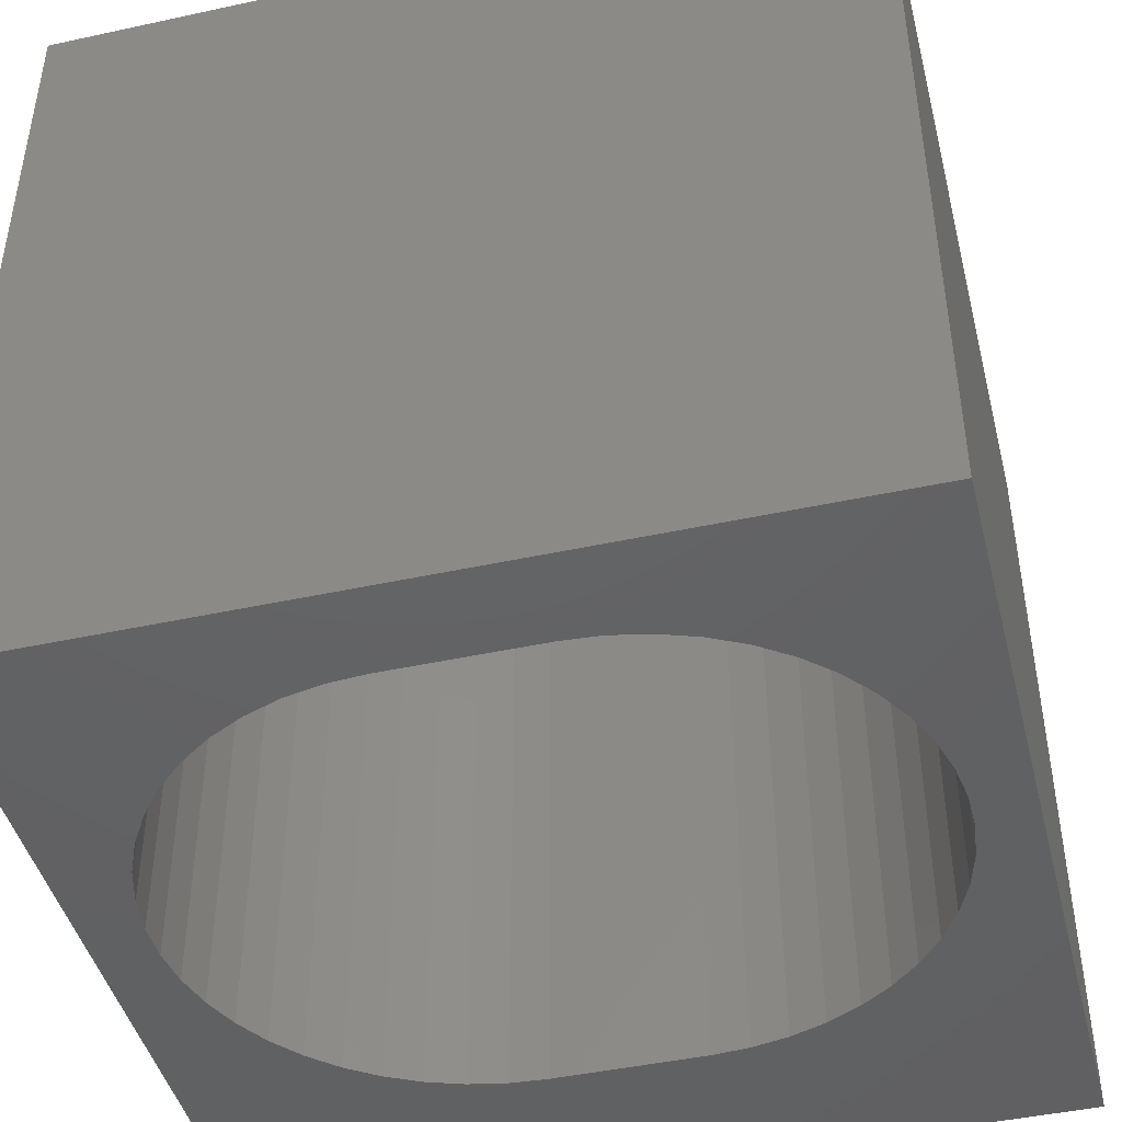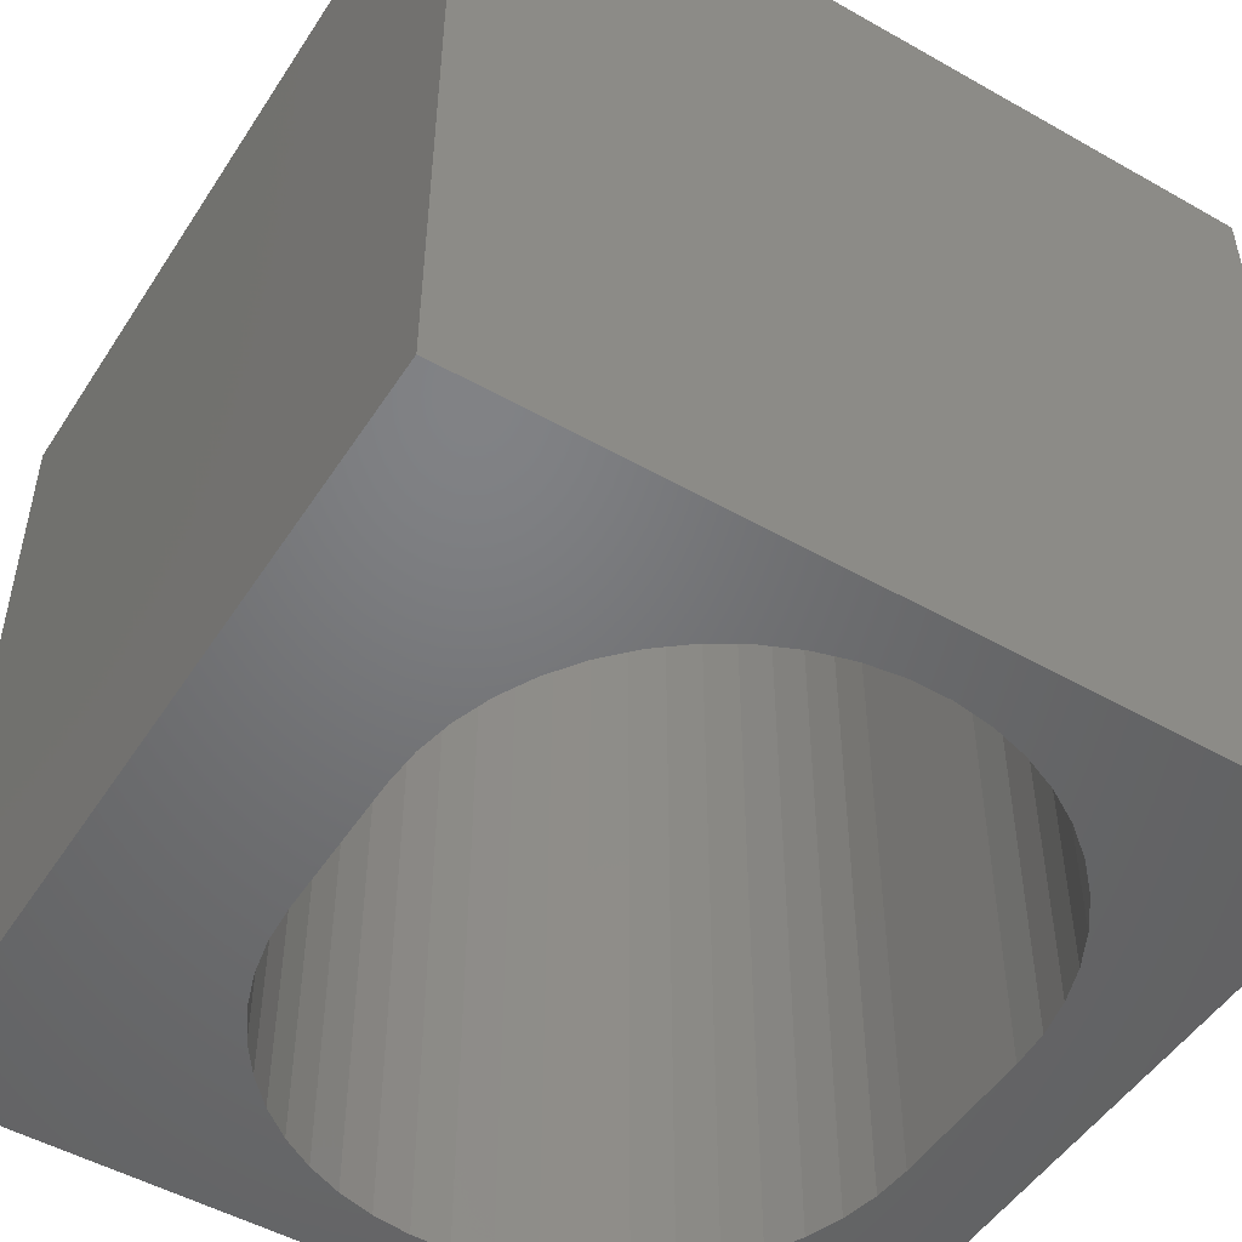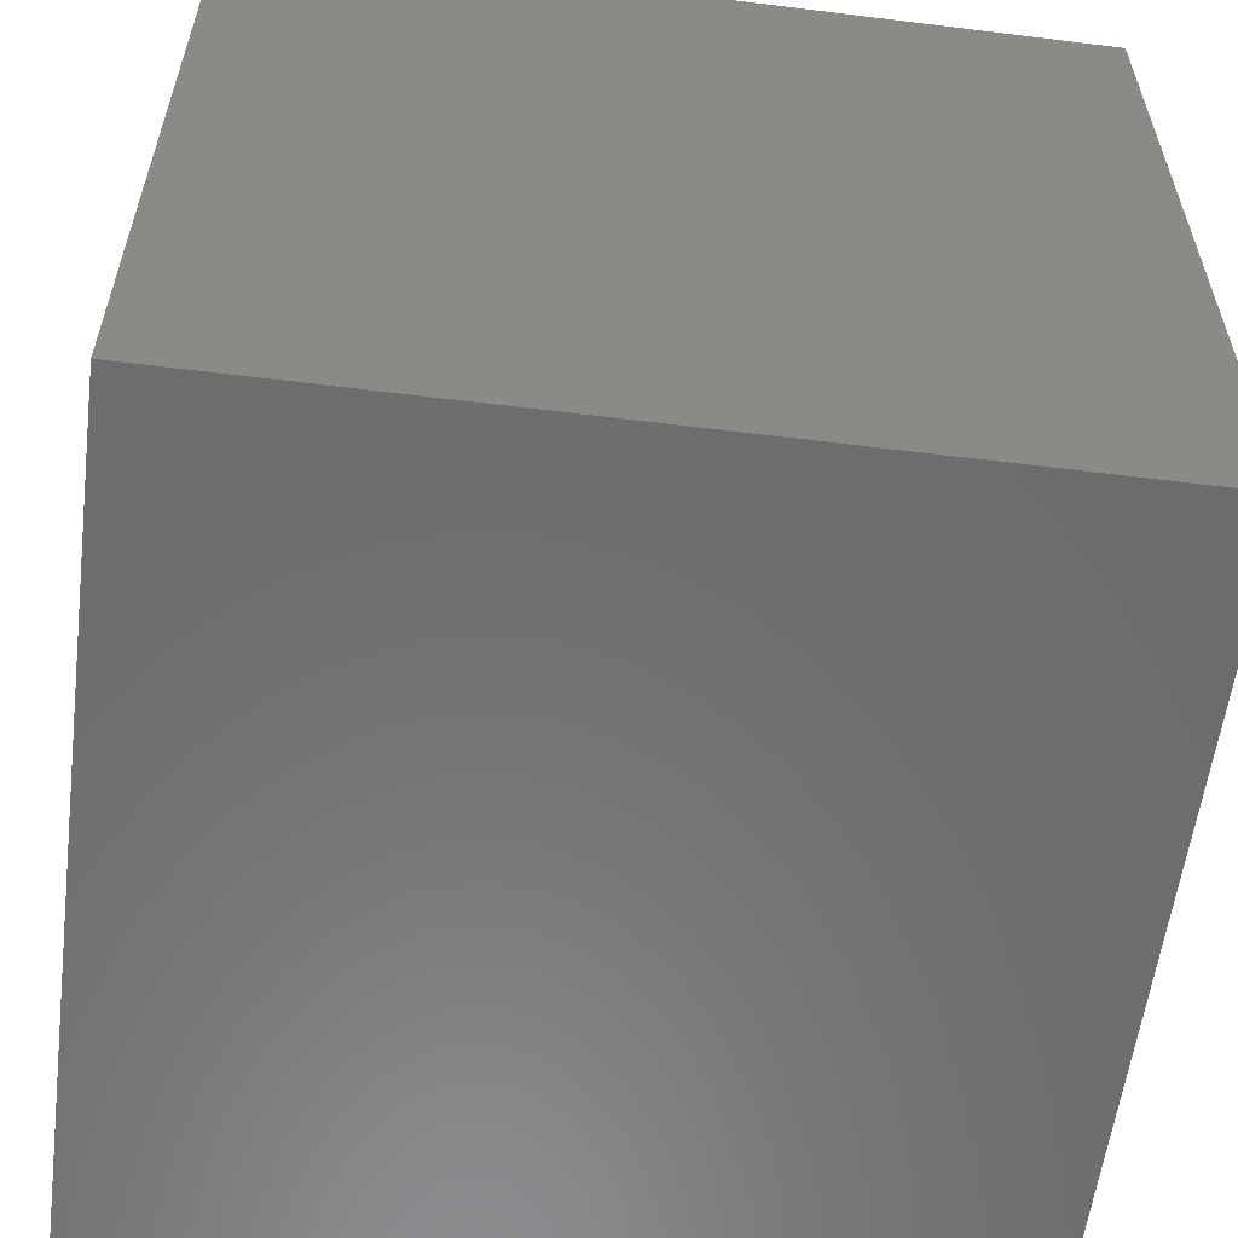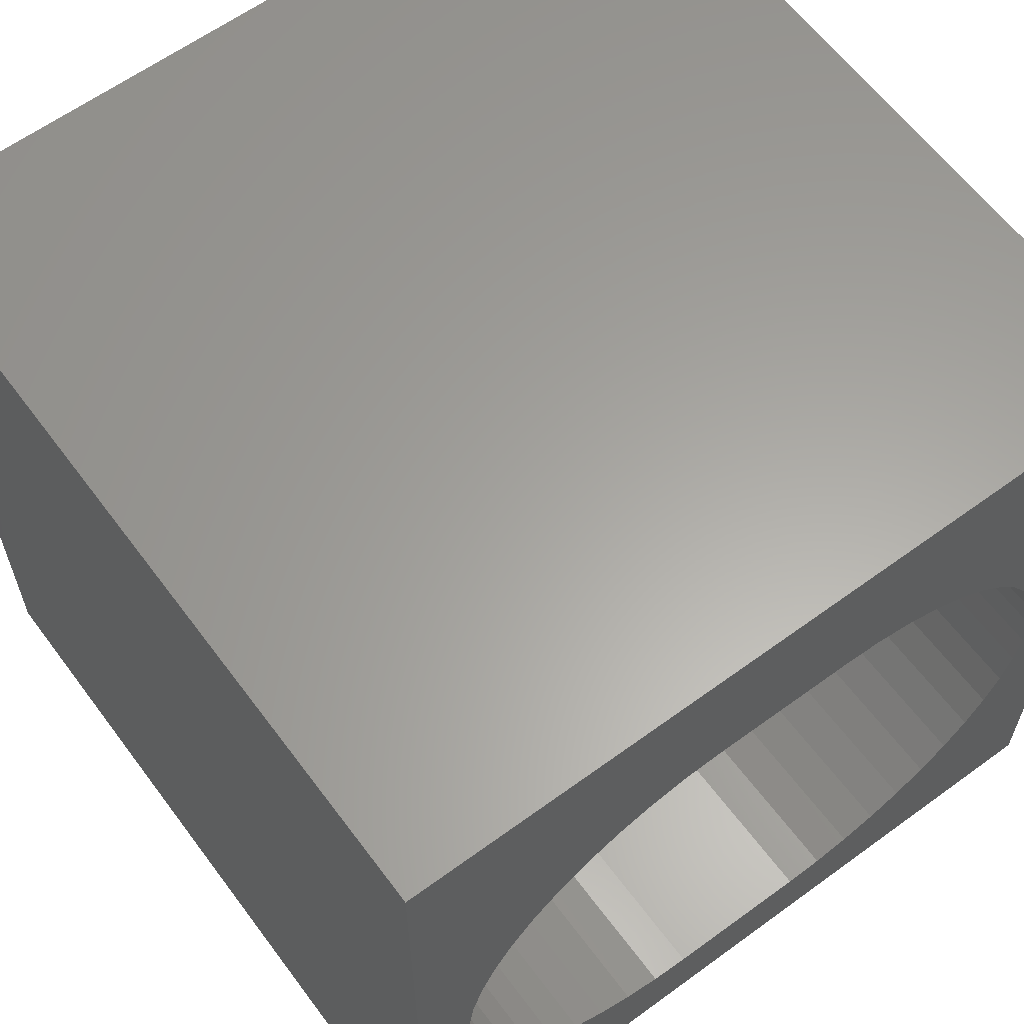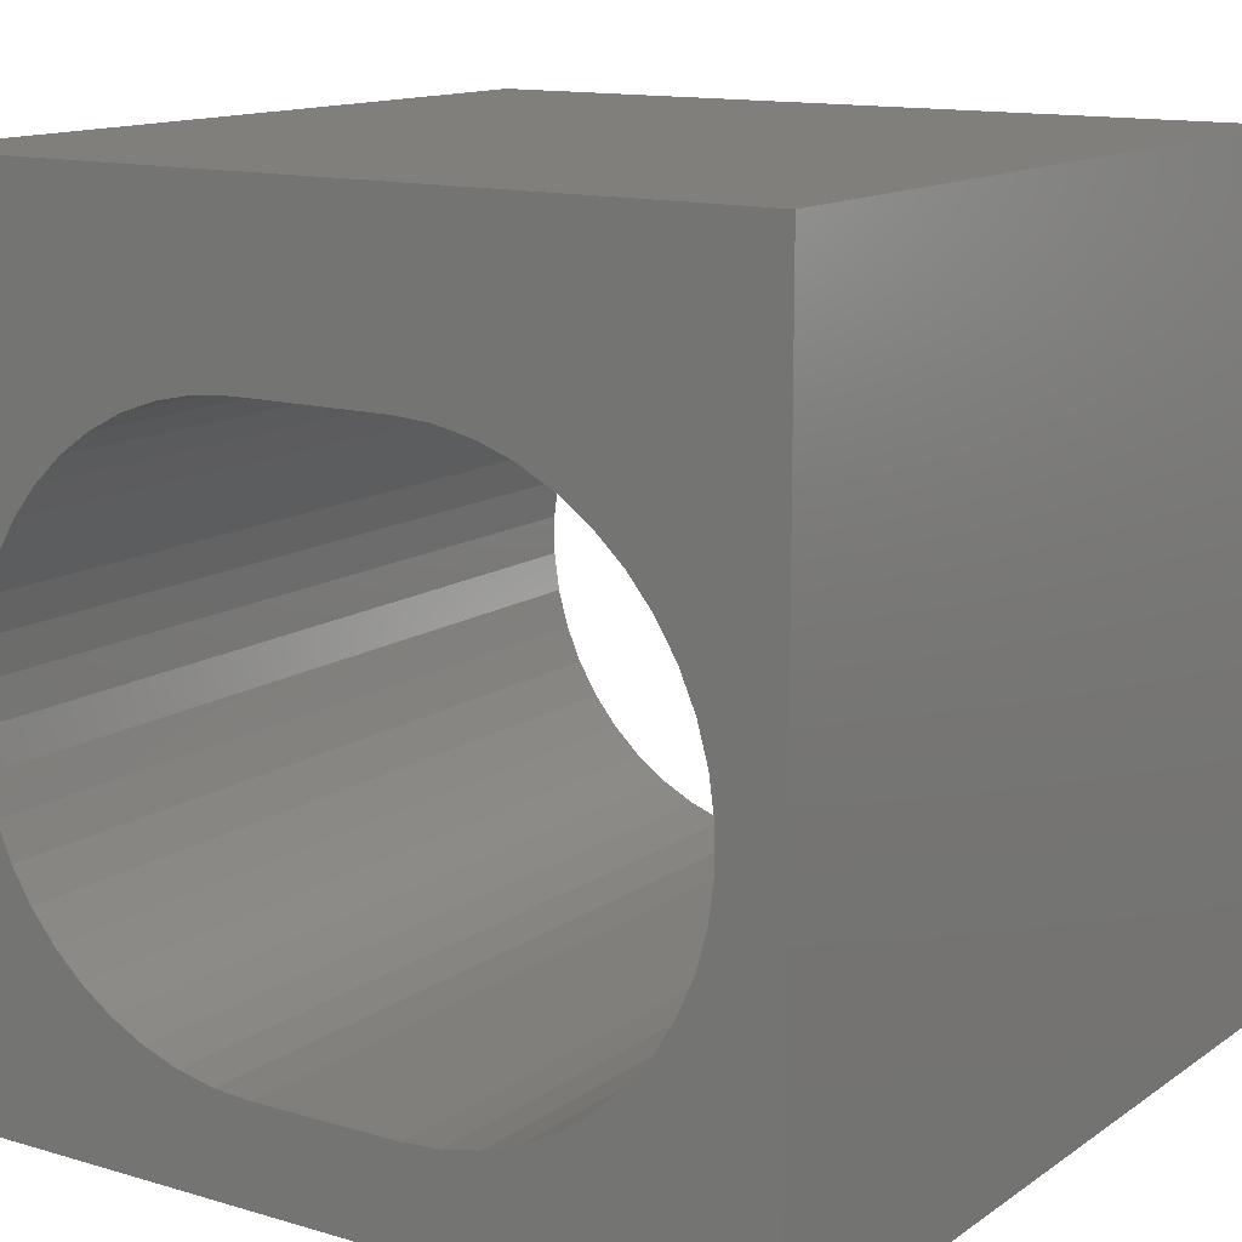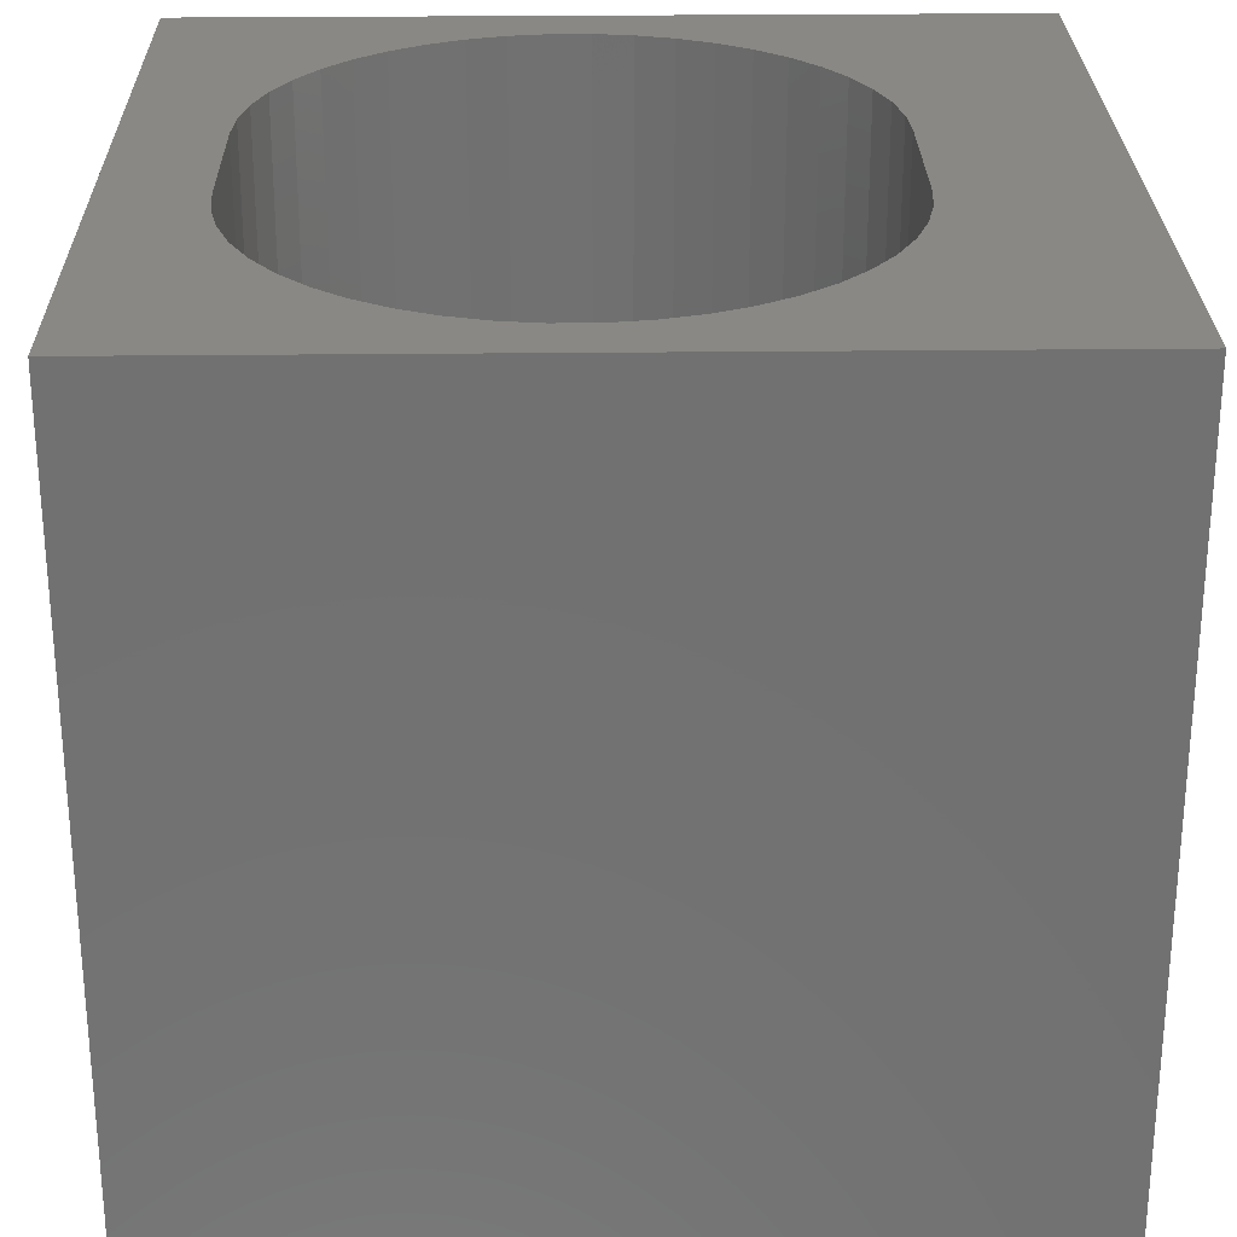
<metadata>
{"format":"stl","ext":"stl","renderer":"f3d","projection":"perspective","resolution":1024,"background":"white","views":[{"elev":-44.8,"azim":14.2,"up":"+Z"},{"elev":-50.2,"azim":-121.9,"up":"+Z"},{"elev":-58.3,"azim":82.7,"up":"+Y"},{"elev":61.7,"azim":143.4,"up":"+Y"},{"elev":13.3,"azim":-146.3,"up":"+Y"},{"elev":26.7,"azim":89.0,"up":"+Z"}]}
</metadata>
<code>
# stl→obj: 104 verts, 208 faces
v 0 10 10
v 0 10 0
v 0 0 10
v 0 0 0
v 9.324 4.317 10
v 9.261 3.856 10
v 10 0 10
v 3.198 1.265 10
v 2.759 1.421 10
v 9.324 4.783 10
v 10 10 10
v 9.261 5.244 10
v 9.135 3.407 10
v 8.95 2.98 10
v 8.708 2.582 10
v 7.693 1.635 10
v 7.28 1.421 10
v 6.841 1.265 10
v 6.385 1.17 10
v 6.385 7.93 10
v 6.841 7.835 10
v 7.28 7.679 10
v 7.693 7.465 10
v 8.414 2.221 10
v 8.074 1.903 10
v 5.921 1.138 10
v 4.118 1.138 10
v 3.654 1.17 10
v 0.9038 3.407 10
v 0.7782 3.856 10
v 8.074 7.196 10
v 8.414 6.878 10
v 8.708 6.517 10
v 8.95 6.119 10
v 9.135 5.692 10
v 2.346 1.635 10
v 1.965 1.903 10
v 1.625 2.221 10
v 0.9038 5.692 10
v 1.089 6.119 10
v 3.198 7.835 10
v 3.654 7.93 10
v 4.118 7.961 10
v 5.921 7.961 10
v 1.331 2.582 10
v 1.089 2.98 10
v 0.7147 4.317 10
v 0.7147 4.783 10
v 0.7782 5.244 10
v 1.331 6.517 10
v 1.625 6.878 10
v 1.965 7.196 10
v 2.346 7.465 10
v 2.759 7.679 10
v 10 10 0
v 10 0 0
v 7.693 1.635 0
v 8.074 1.903 0
v 0.7147 4.783 0
v 2.759 1.421 0
v 3.198 1.265 0
v 3.654 7.93 0
v 3.198 7.835 0
v 0.7147 4.317 0
v 0.7782 3.856 0
v 0.9038 3.407 0
v 3.654 1.17 0
v 4.118 1.138 0
v 5.921 1.138 0
v 6.385 1.17 0
v 6.841 1.265 0
v 7.28 1.421 0
v 2.759 7.679 0
v 2.346 7.465 0
v 1.965 7.196 0
v 1.625 6.878 0
v 1.331 6.517 0
v 1.089 6.119 0
v 1.089 2.98 0
v 1.331 2.582 0
v 1.625 2.221 0
v 9.261 3.856 0
v 9.135 3.407 0
v 8.95 2.98 0
v 6.841 7.835 0
v 7.28 7.679 0
v 7.693 7.465 0
v 0.9038 5.692 0
v 0.7782 5.244 0
v 1.965 1.903 0
v 2.346 1.635 0
v 8.414 2.221 0
v 8.708 2.582 0
v 9.324 4.317 0
v 9.324 4.783 0
v 9.261 5.244 0
v 9.135 5.692 0
v 8.95 6.119 0
v 8.708 6.517 0
v 8.414 6.878 0
v 8.074 7.196 0
v 6.385 7.93 0
v 5.921 7.961 0
v 4.118 7.961 0
f 1 2 3
f 3 2 4
f 5 6 7
f 8 9 3
f 5 7 10
f 10 7 11
f 10 11 12
f 6 13 7
f 7 13 14
f 7 14 15
f 16 17 7
f 7 17 18
f 7 18 19
f 20 21 11
f 11 21 22
f 11 22 23
f 15 24 7
f 7 24 25
f 7 25 16
f 19 26 7
f 7 26 27
f 7 27 3
f 3 27 28
f 3 28 8
f 3 29 30
f 23 31 11
f 11 31 32
f 11 32 33
f 33 34 11
f 11 34 35
f 11 35 12
f 9 36 3
f 3 36 37
f 3 37 38
f 39 40 1
f 41 42 1
f 1 42 43
f 1 43 11
f 11 43 44
f 11 44 20
f 38 45 3
f 3 45 46
f 3 46 29
f 30 47 3
f 3 47 48
f 3 48 1
f 1 48 49
f 1 49 39
f 40 50 1
f 1 50 51
f 1 51 52
f 52 53 1
f 1 53 54
f 1 54 41
f 55 11 56
f 56 11 7
f 57 58 56
f 4 2 59
f 4 60 61
f 2 62 63
f 59 64 4
f 4 64 65
f 4 65 66
f 61 67 4
f 4 67 68
f 4 68 56
f 56 68 69
f 56 69 70
f 70 71 56
f 56 71 72
f 56 72 57
f 63 73 2
f 2 73 74
f 2 74 75
f 75 76 2
f 2 76 77
f 2 77 78
f 66 79 4
f 4 79 80
f 4 80 81
f 82 56 83
f 83 56 84
f 85 55 86
f 86 55 87
f 78 88 2
f 2 88 89
f 2 89 59
f 81 90 4
f 4 90 91
f 4 91 60
f 58 92 56
f 56 92 93
f 56 93 84
f 82 94 56
f 56 94 95
f 56 95 55
f 55 95 96
f 96 97 55
f 55 97 98
f 55 98 99
f 99 100 55
f 55 100 101
f 55 101 87
f 85 102 55
f 55 102 103
f 55 103 2
f 2 103 104
f 2 104 62
f 11 55 1
f 1 55 2
f 56 7 4
f 4 7 3
f 104 43 42
f 104 42 62
f 62 42 41
f 62 41 63
f 63 41 54
f 63 54 73
f 73 54 53
f 73 53 74
f 74 53 52
f 74 52 75
f 75 52 51
f 75 51 76
f 76 51 50
f 76 50 77
f 77 50 40
f 77 40 78
f 78 40 39
f 78 39 88
f 88 39 49
f 88 49 89
f 89 49 48
f 89 48 59
f 59 48 47
f 59 47 64
f 64 47 30
f 64 30 65
f 65 30 29
f 65 29 66
f 66 29 46
f 66 46 79
f 79 46 45
f 79 45 80
f 80 45 38
f 80 38 81
f 81 38 37
f 81 37 90
f 90 37 36
f 90 36 91
f 91 36 9
f 91 9 60
f 60 9 8
f 60 8 61
f 61 8 28
f 61 28 67
f 67 28 27
f 67 27 68
f 104 103 43
f 43 103 44
f 69 26 19
f 69 19 70
f 70 19 18
f 70 18 71
f 71 18 17
f 71 17 72
f 72 17 16
f 72 16 57
f 57 16 25
f 57 25 58
f 58 25 24
f 58 24 92
f 92 24 15
f 92 15 93
f 93 15 14
f 93 14 84
f 84 14 13
f 84 13 83
f 83 13 6
f 83 6 82
f 82 6 5
f 82 5 94
f 94 5 10
f 94 10 95
f 95 10 12
f 95 12 96
f 96 12 35
f 96 35 97
f 97 35 34
f 97 34 98
f 98 34 33
f 98 33 99
f 99 33 32
f 99 32 100
f 100 32 31
f 100 31 101
f 101 31 23
f 101 23 87
f 87 23 22
f 87 22 86
f 86 22 21
f 86 21 85
f 85 21 20
f 85 20 102
f 102 20 44
f 102 44 103
f 69 68 26
f 26 68 27

</code>
